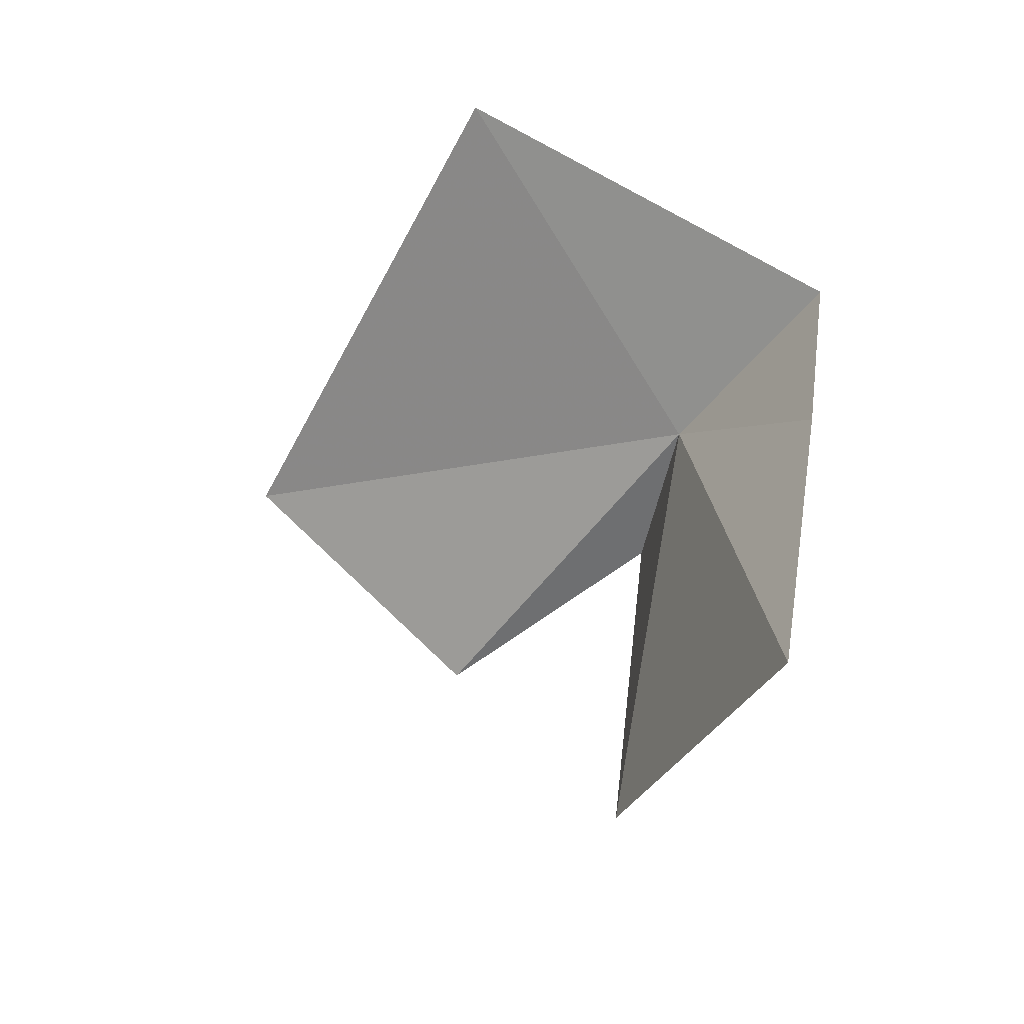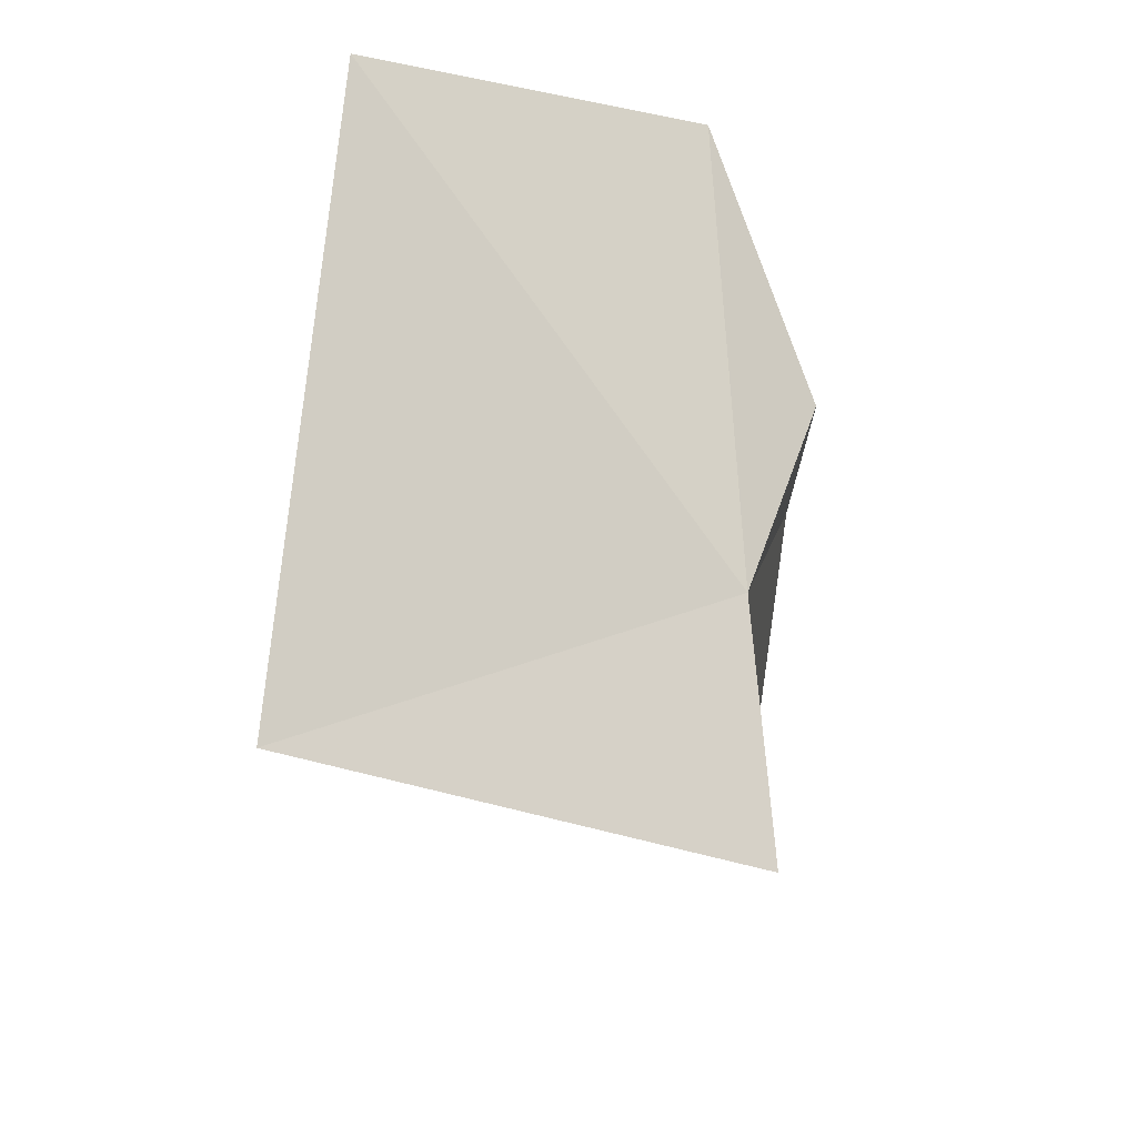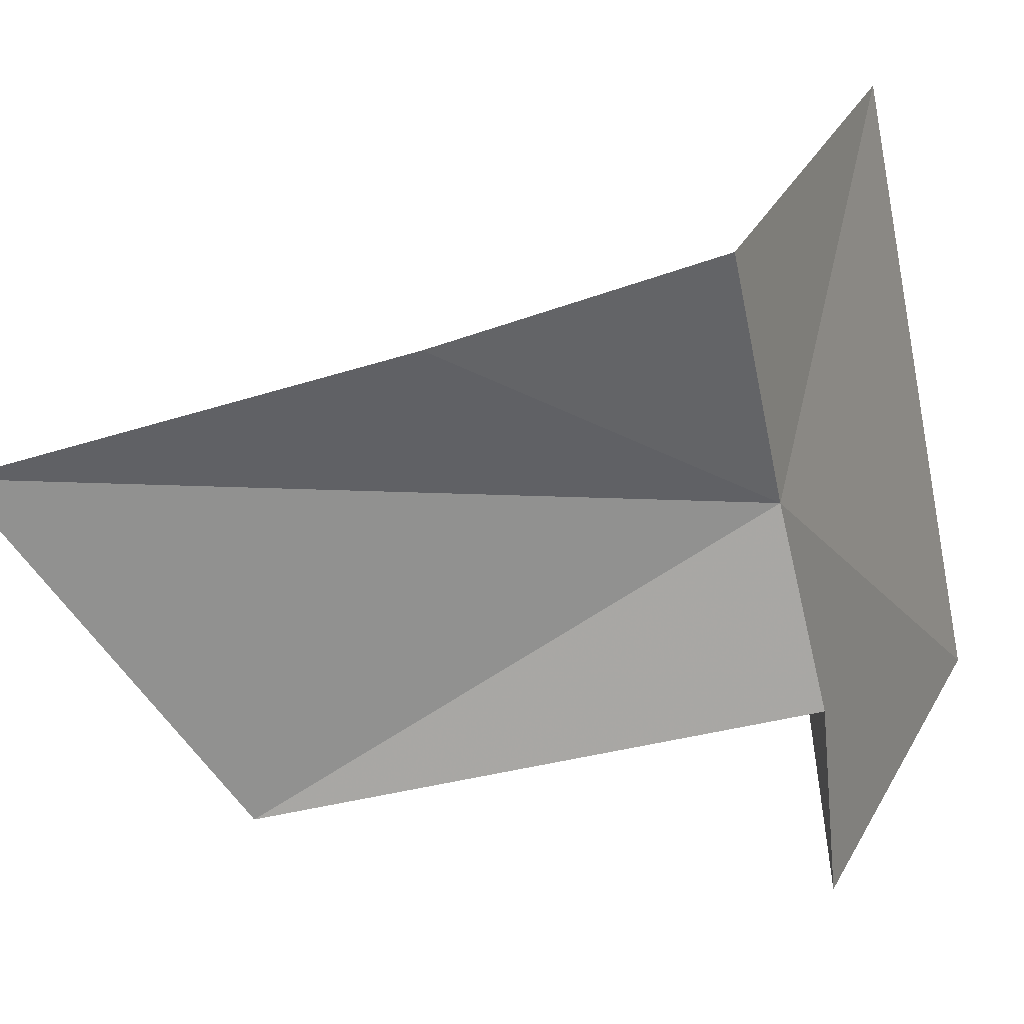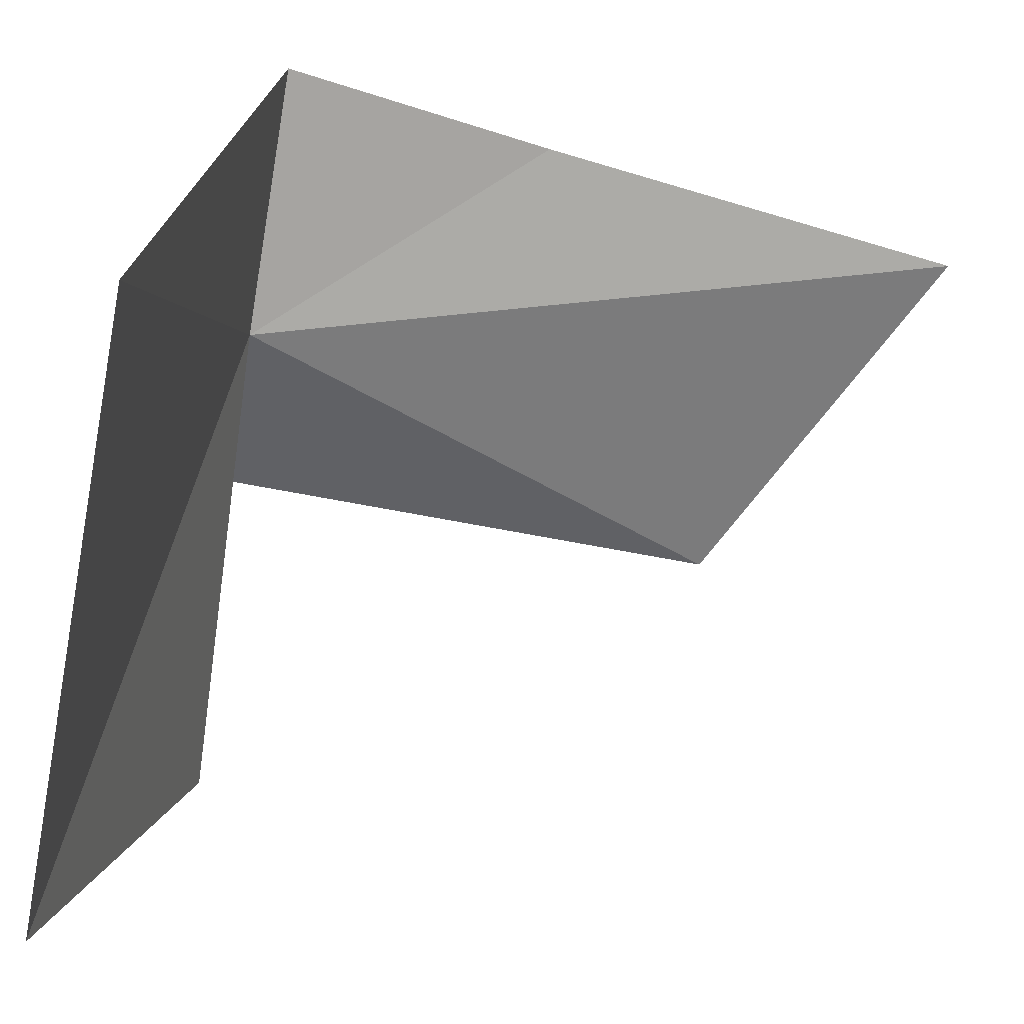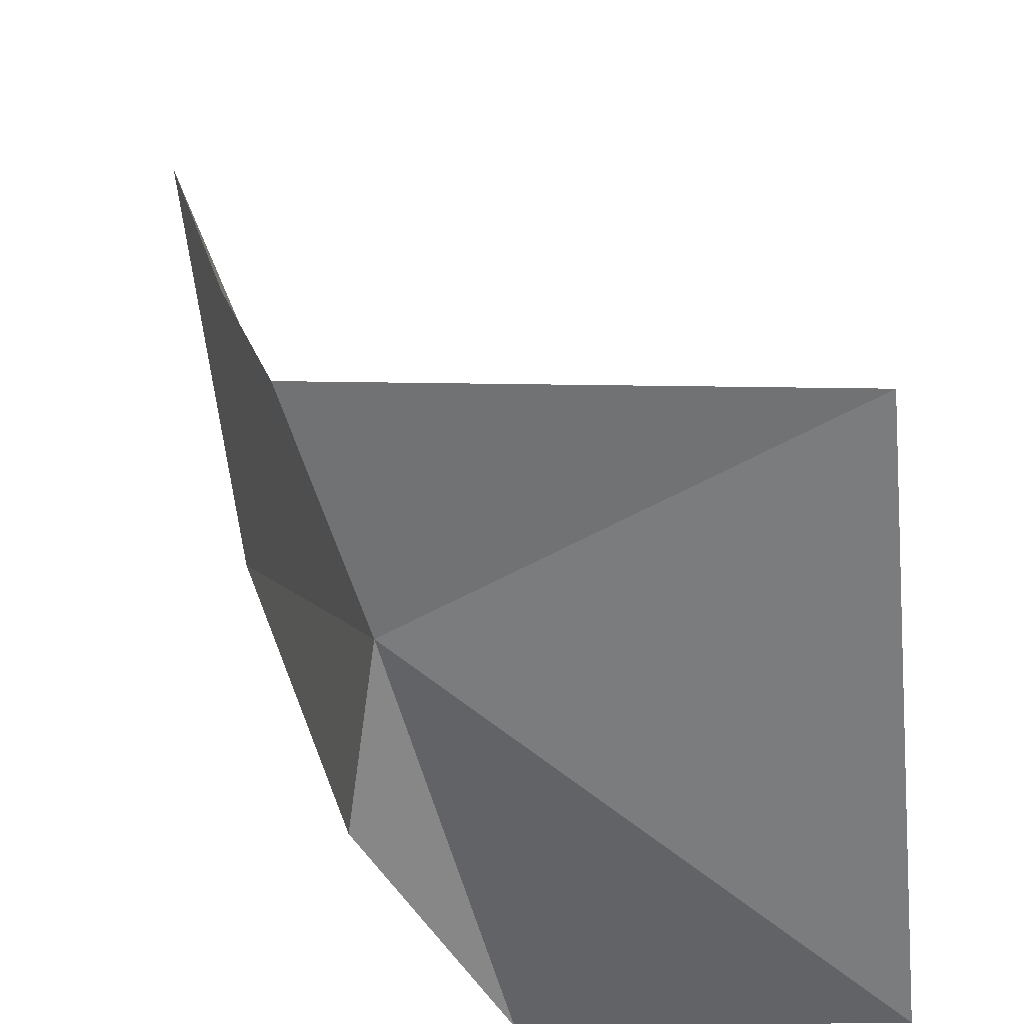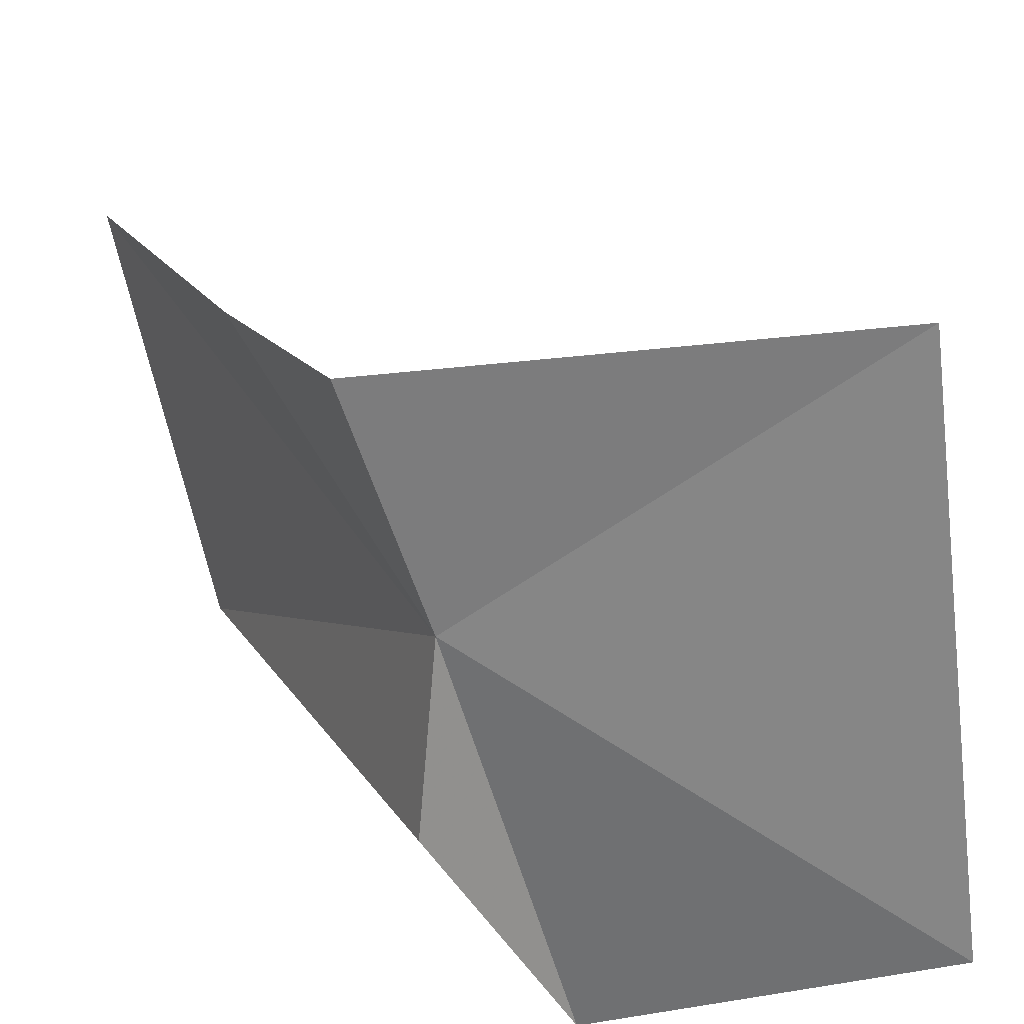
<metadata>
{"format":"obj","ext":"obj","renderer":"f3d","projection":"perspective","resolution":1024,"background":"white","views":[{"elev":-69.5,"azim":154.7,"up":"+Z"},{"elev":66.0,"azim":-171.2,"up":"+Z"},{"elev":25.8,"azim":-86.6,"up":"+Y"},{"elev":30.1,"azim":85.0,"up":"+Y"},{"elev":41.1,"azim":-15.4,"up":"+Y"},{"elev":38.5,"azim":-25.6,"up":"+Y"}]}
</metadata>
<code>
v -0.1722 0.2756 -0.08391
v -0.1659 0.2467 -0.07917
v -0.1449 0.2513 -0.07001
v -0.1468 0.2914 -0.07823
v -0.1761 0.2913 -0.08701
v -0.1747 0.2642 -0.08105
v -0.1751 0.2772 -0.1282
v -0.1747 0.256 -0.1129
v -0.1761 0.2856 -0.1028
f 1 2 3
f 1 3 4
f 1 4 5
f 1 6 2
f 1 7 8
f 1 8 6
f 1 9 7
f 1 5 9

</code>
